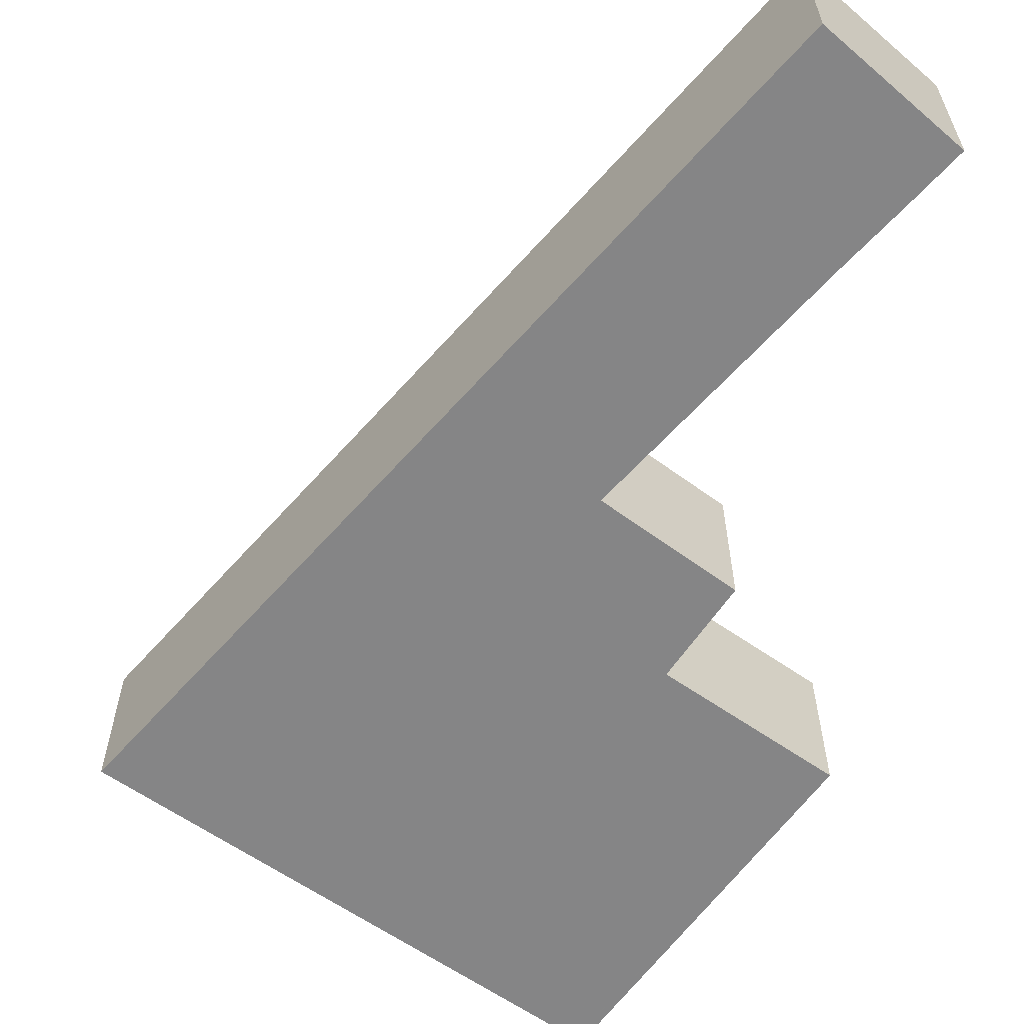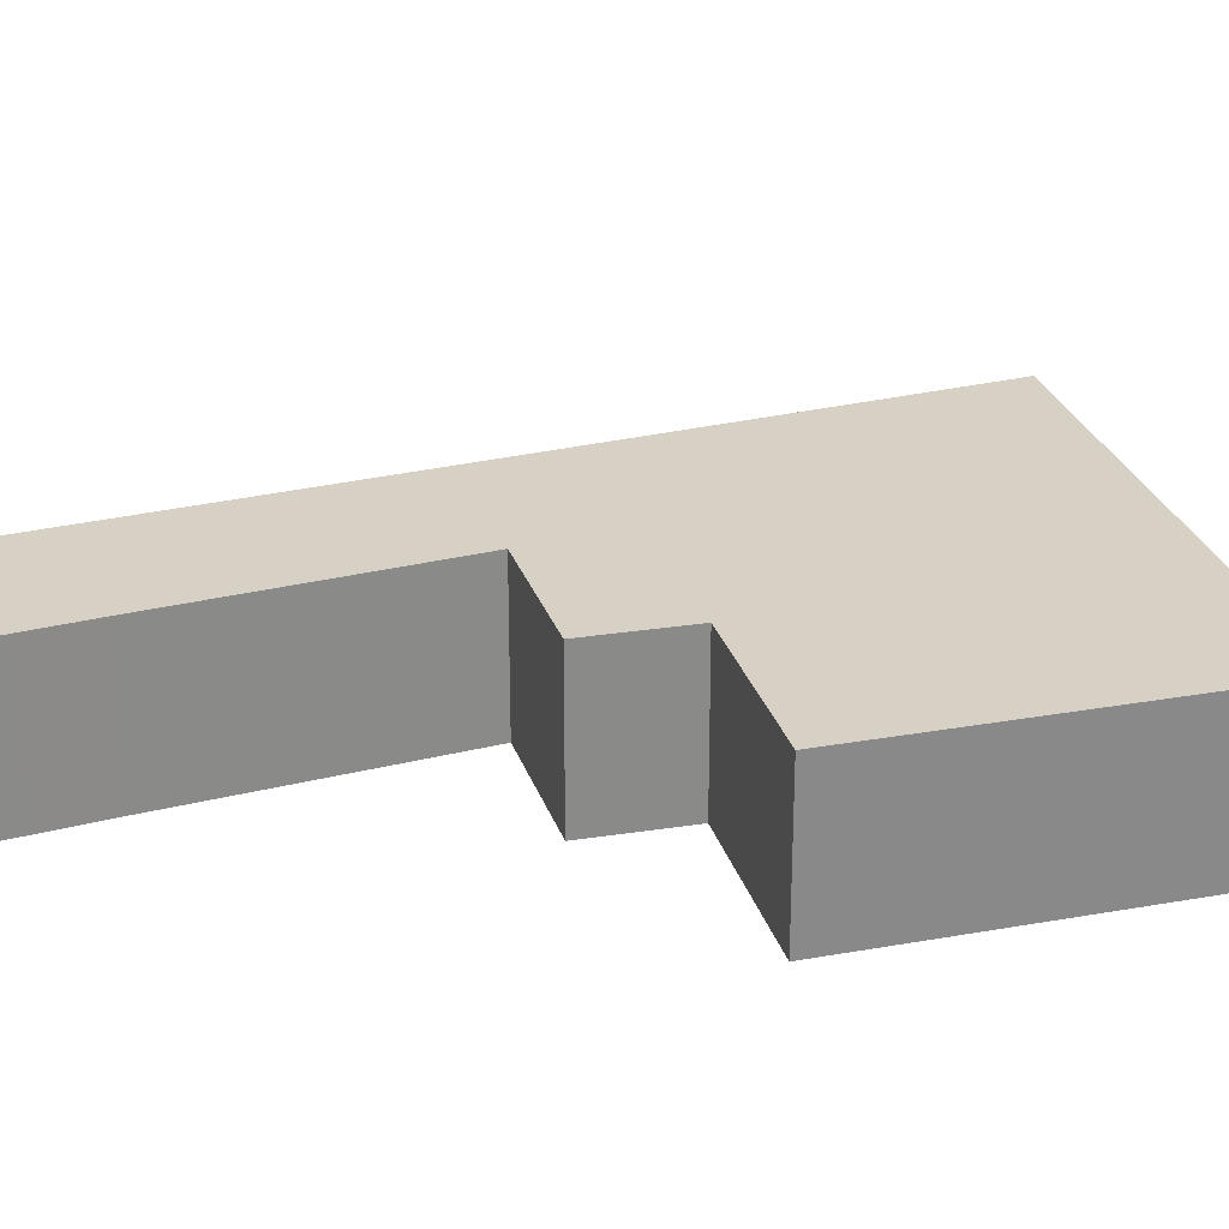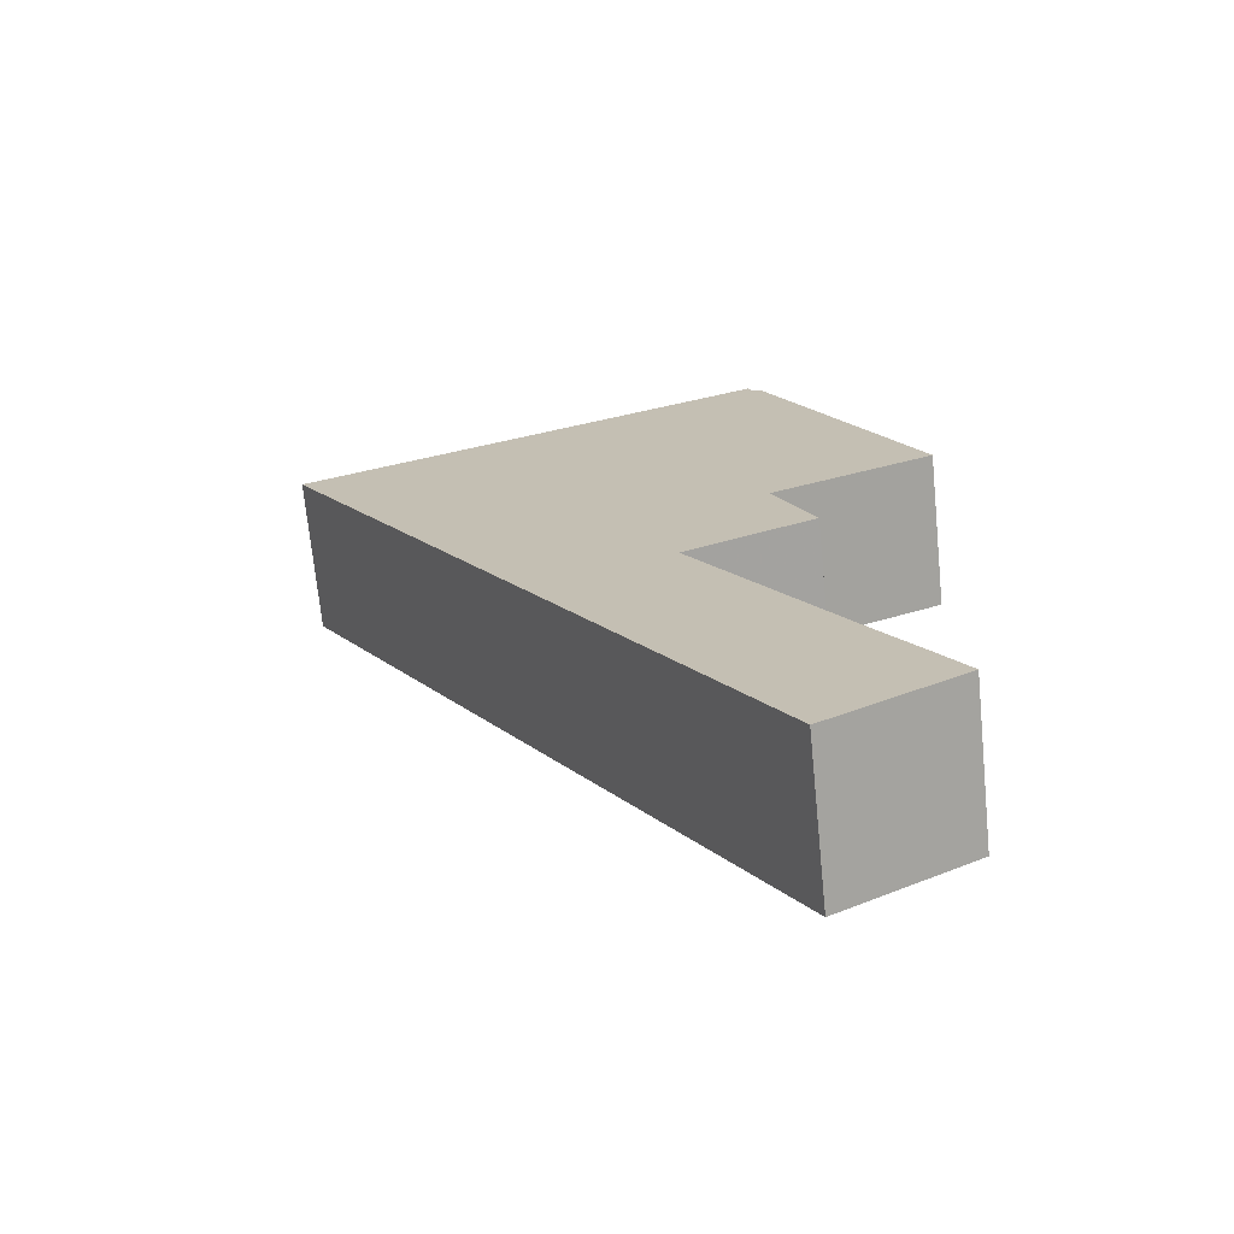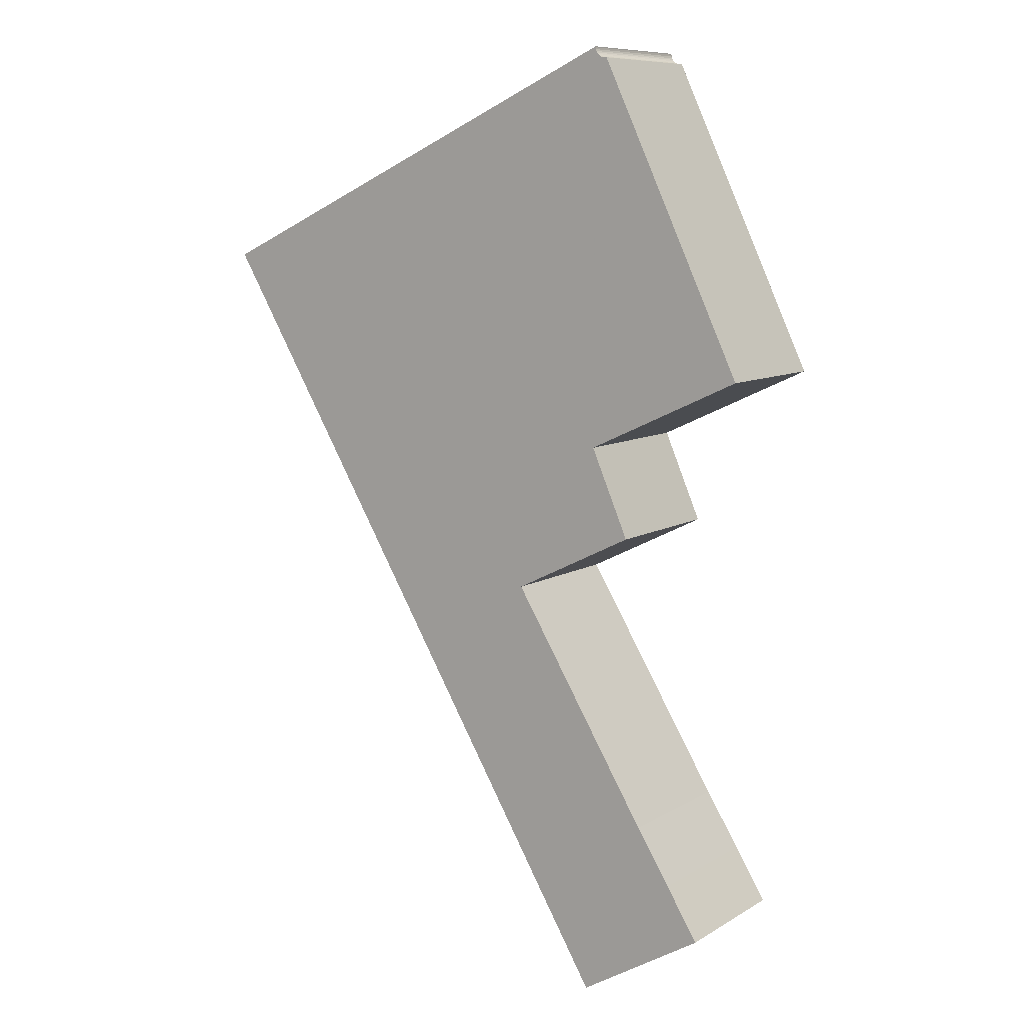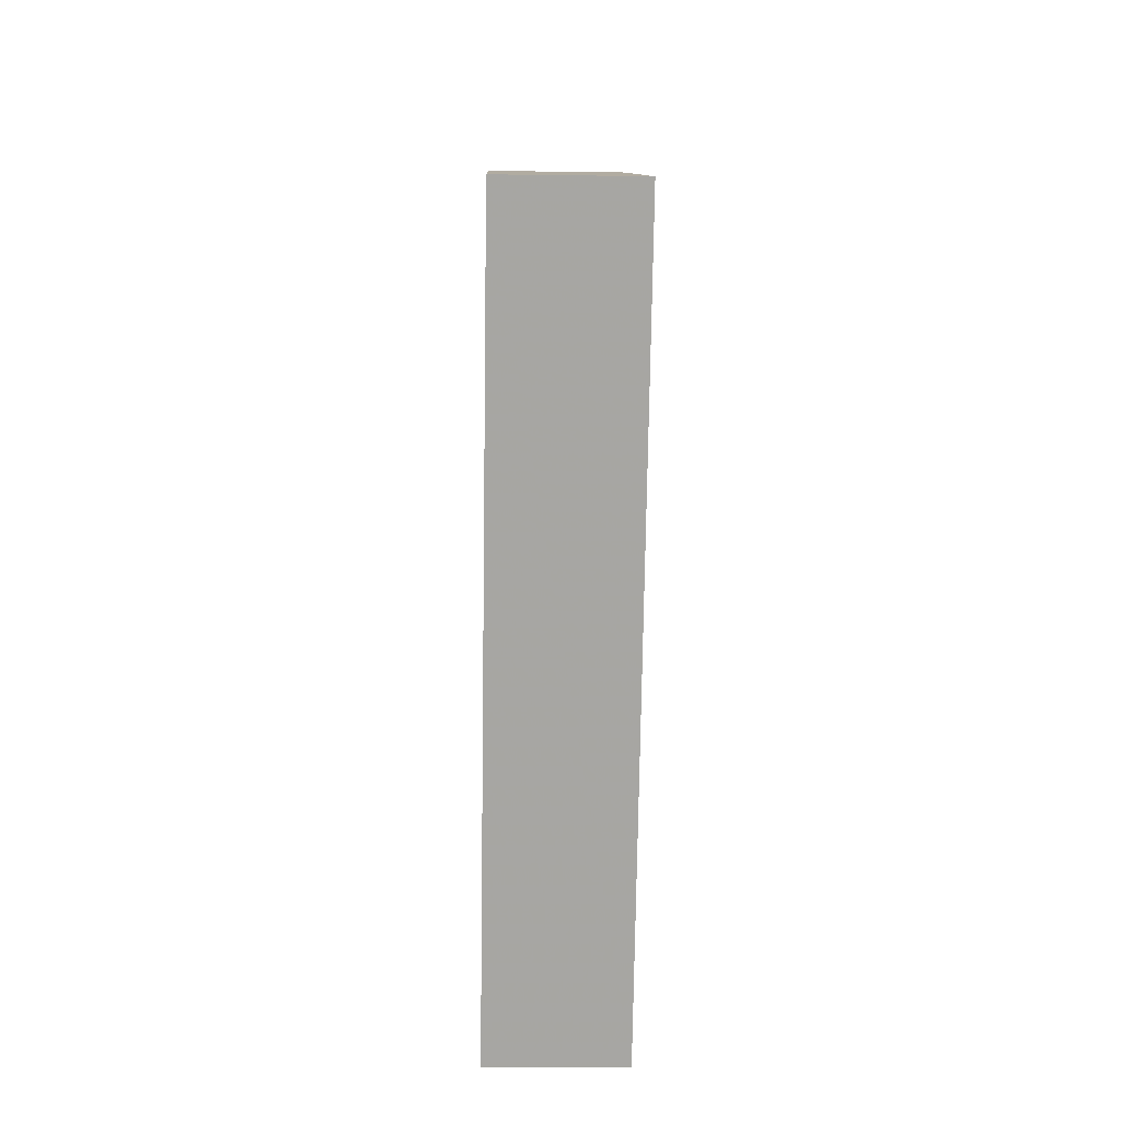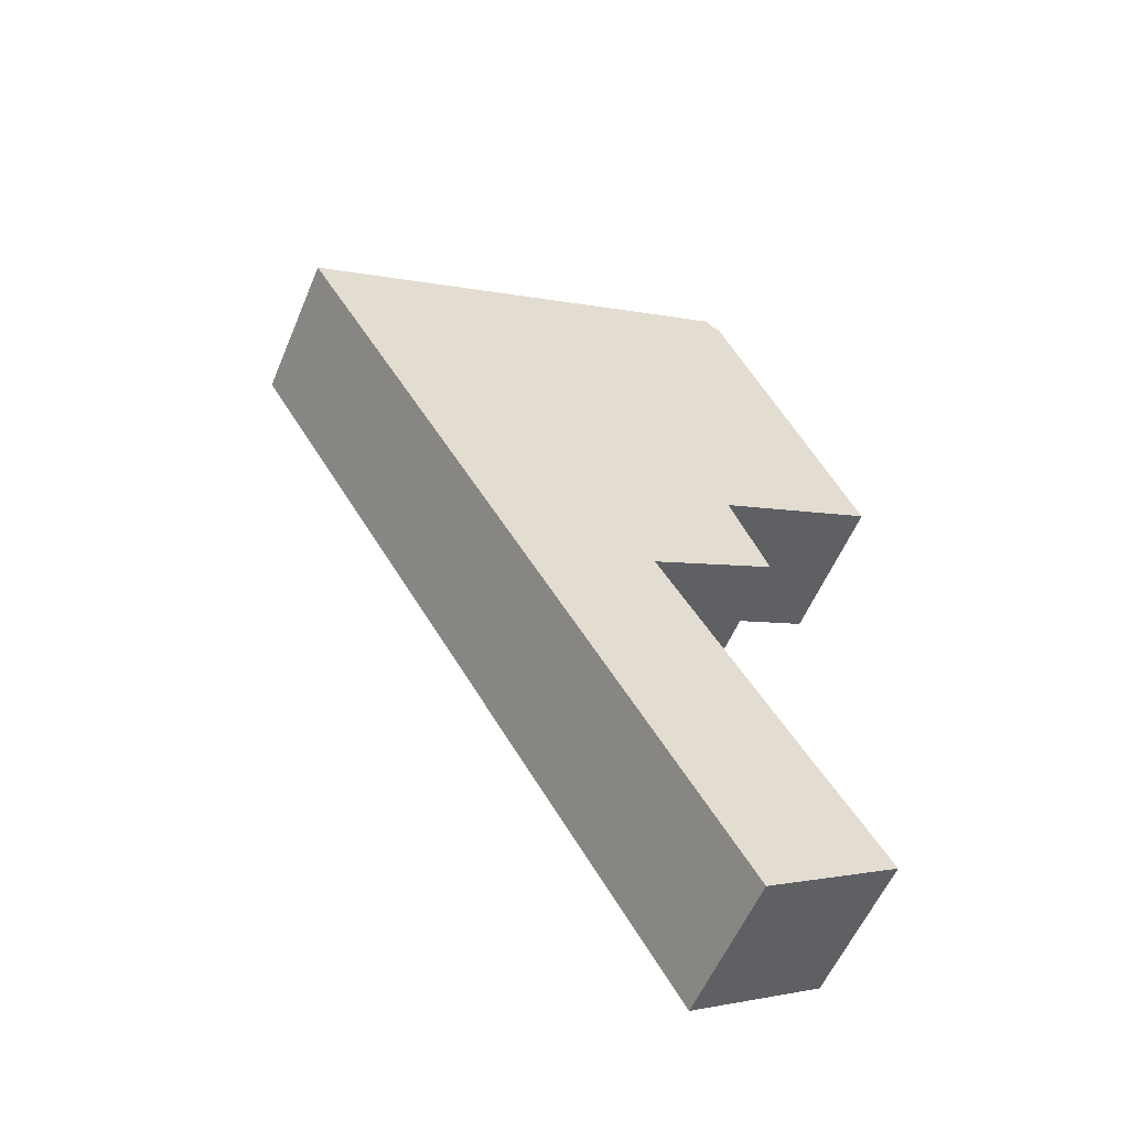
<metadata>
{"format":"obj","ext":"obj","renderer":"f3d","projection":"perspective","resolution":1024,"background":"white","views":[{"elev":-61.9,"azim":169.5,"up":"+Y"},{"elev":26.7,"azim":-80.3,"up":"+Y"},{"elev":-70.7,"azim":-174.3,"up":"+Z"},{"elev":9.2,"azim":-146.3,"up":"+Z"},{"elev":-14.7,"azim":88.3,"up":"+Z"},{"elev":-56.1,"azim":157.5,"up":"+Z"}]}
</metadata>
<code>
v -6.253 -0.06538 6.353
v -6.243 -0.06538 6.37
v -6.232 -0.06538 6.387
v -6.264 -0.06538 6.531
v -6.218 -0.06538 6.627
v -6.218 -0.06538 6.627
v -6.217 -0.06538 6.627
v -6.217 -0.06538 6.628
v -6.216 -0.06538 6.628
v -6.216 -0.06538 6.628
v -6.215 -0.06538 6.629
v -6.215 -0.06538 6.629
v -6.215 -0.06538 6.629
v -6.214 -0.06538 6.508
v -6.214 -0.06538 6.63
v -6.214 -0.06538 6.631
v -6.214 -0.06538 6.631
v -6.213 -0.06538 6.329
v -6.187 -0.06538 6.46
v -6.226 -0.06538 6.48
v -6.072 -0.06538 6.565
v -6.232 -0.1123 6.387
v -6.243 -0.1123 6.37
v -6.253 -0.1123 6.353
v -6.218 -0.1123 6.627
v -6.218 -0.1123 6.627
v -6.264 -0.1123 6.531
v -6.217 -0.1123 6.627
v -6.217 -0.1123 6.628
v -6.216 -0.1123 6.628
v -6.216 -0.1123 6.628
v -6.215 -0.1123 6.629
v -6.215 -0.1123 6.629
v -6.215 -0.1123 6.629
v -6.214 -0.1123 6.508
v -6.214 -0.1123 6.63
v -6.214 -0.1123 6.631
v -6.214 -0.1123 6.631
v -6.213 -0.1123 6.329
v -6.226 -0.1123 6.48
v -6.187 -0.1123 6.46
v -6.072 -0.1123 6.565
v -6.214 -0.1123 6.508
v -6.252 -0.1123 6.525
v -6.252 -0.06538 6.525
v -6.214 -0.06538 6.508
v -6.219 -0.1123 6.496
v -6.214 -0.1123 6.508
v -6.214 -0.06538 6.508
v -6.219 -0.06538 6.496
v -6.226 -0.1123 6.48
v -6.219 -0.1123 6.496
v -6.219 -0.06538 6.496
v -6.226 -0.06538 6.48
v -6.187 -0.1123 6.46
v -6.226 -0.1123 6.48
v -6.226 -0.06538 6.48
v -6.187 -0.06538 6.46
v -6.232 -0.1123 6.387
v -6.187 -0.1123 6.46
v -6.187 -0.06538 6.46
v -6.232 -0.06538 6.387
v -6.243 -0.1123 6.37
v -6.232 -0.1123 6.387
v -6.232 -0.06538 6.387
v -6.243 -0.06538 6.37
v -6.253 -0.1123 6.353
v -6.243 -0.1123 6.37
v -6.243 -0.06538 6.37
v -6.253 -0.06538 6.353
v -6.213 -0.1123 6.329
v -6.253 -0.1123 6.353
v -6.253 -0.06538 6.353
v -6.213 -0.06538 6.329
v -6.072 -0.1123 6.565
v -6.213 -0.1123 6.329
v -6.213 -0.06538 6.329
v -6.072 -0.06538 6.565
v -6.214 -0.1123 6.631
v -6.072 -0.1123 6.565
v -6.072 -0.06538 6.565
v -6.214 -0.06538 6.631
v -6.264 -0.1123 6.531
v -6.218 -0.1123 6.627
v -6.218 -0.06538 6.627
v -6.264 -0.06538 6.531
v -6.252 -0.1123 6.525
v -6.264 -0.1123 6.531
v -6.264 -0.06538 6.531
v -6.252 -0.06538 6.525
f 1 2 3
f 4 5 6
f 4 6 7
f 4 7 8
f 4 8 9
f 4 9 10
f 4 10 11
f 4 11 12
f 4 12 13
f 14 4 13
f 14 13 15
f 14 15 16
f 14 16 17
f 18 1 3
f 18 3 19
f 19 20 14
f 19 14 17
f 21 18 19
f 21 19 17
f 22 23 24
f 25 26 27
f 28 25 27
f 29 28 27
f 30 29 27
f 31 30 27
f 32 31 27
f 33 32 27
f 34 33 27
f 34 27 35
f 36 34 35
f 37 36 35
f 38 37 35
f 22 24 39
f 35 40 41
f 38 35 41
f 41 22 39
f 42 38 41
f 42 41 39
f 43 44 45
f 43 45 46
f 47 48 49
f 47 49 50
f 51 52 53
f 51 53 54
f 55 56 57
f 55 57 58
f 59 60 61
f 59 61 62
f 63 64 65
f 63 65 66
f 67 68 69
f 67 69 70
f 71 72 73
f 71 73 74
f 75 76 77
f 75 77 78
f 79 80 81
f 79 81 82
f 37 38 17
f 37 17 16
f 36 37 16
f 36 16 15
f 34 36 15
f 34 15 13
f 33 34 13
f 33 13 12
f 32 33 12
f 32 12 11
f 31 32 11
f 31 11 10
f 30 31 10
f 30 10 9
f 29 30 9
f 29 9 8
f 28 29 8
f 28 8 7
f 25 28 7
f 25 7 6
f 26 25 6
f 26 6 5
f 83 84 85
f 83 85 86
f 87 88 89
f 87 89 90

</code>
